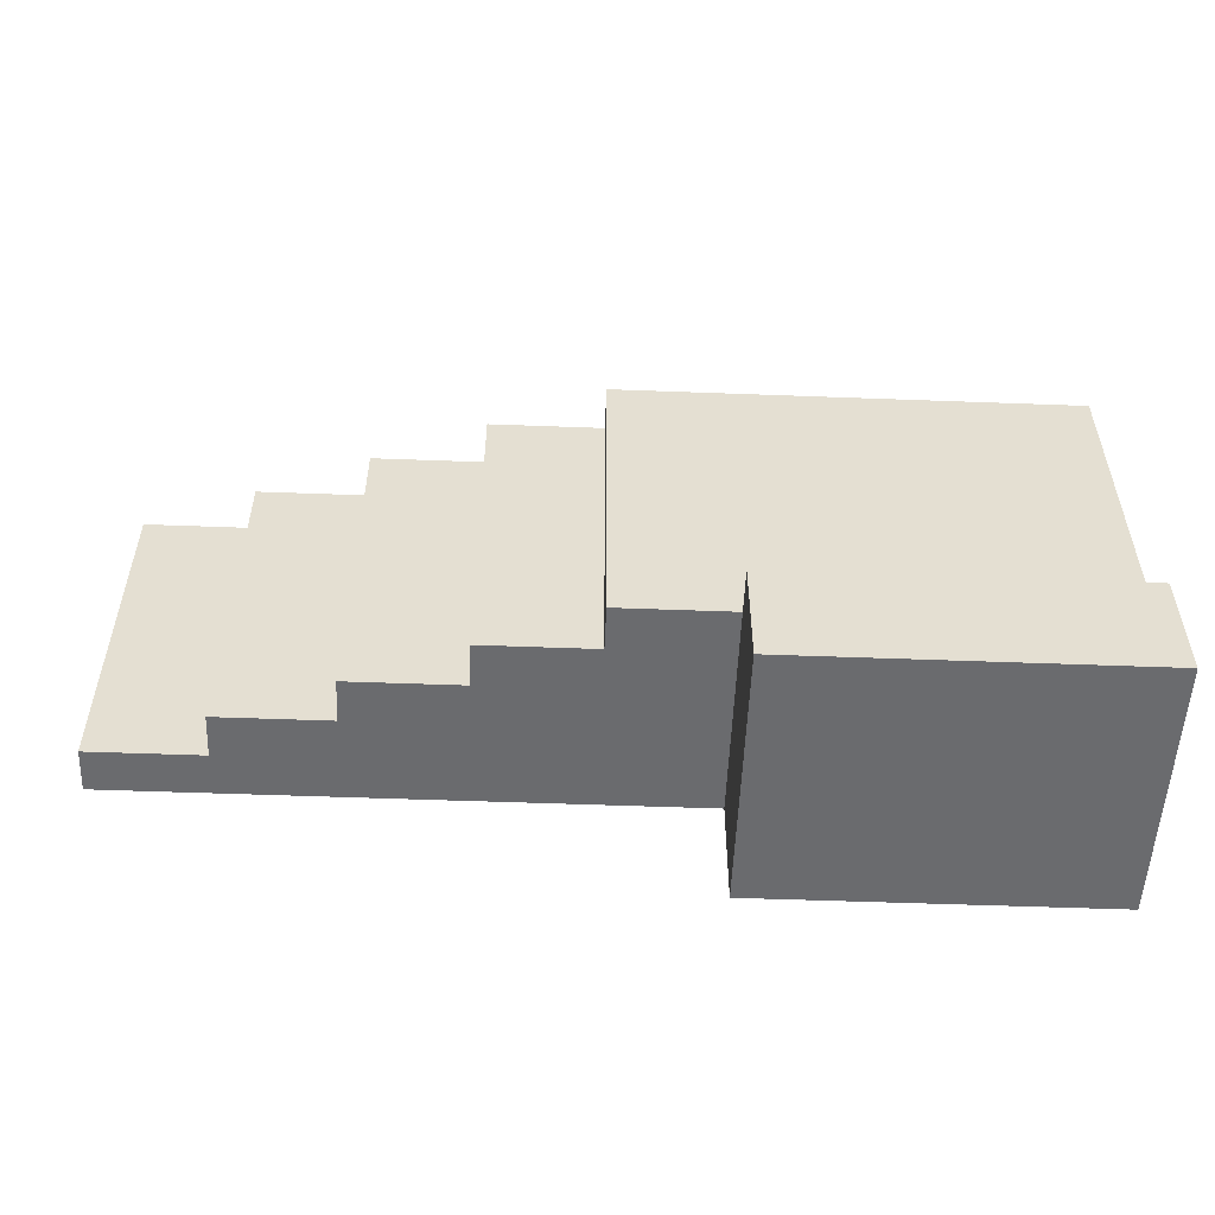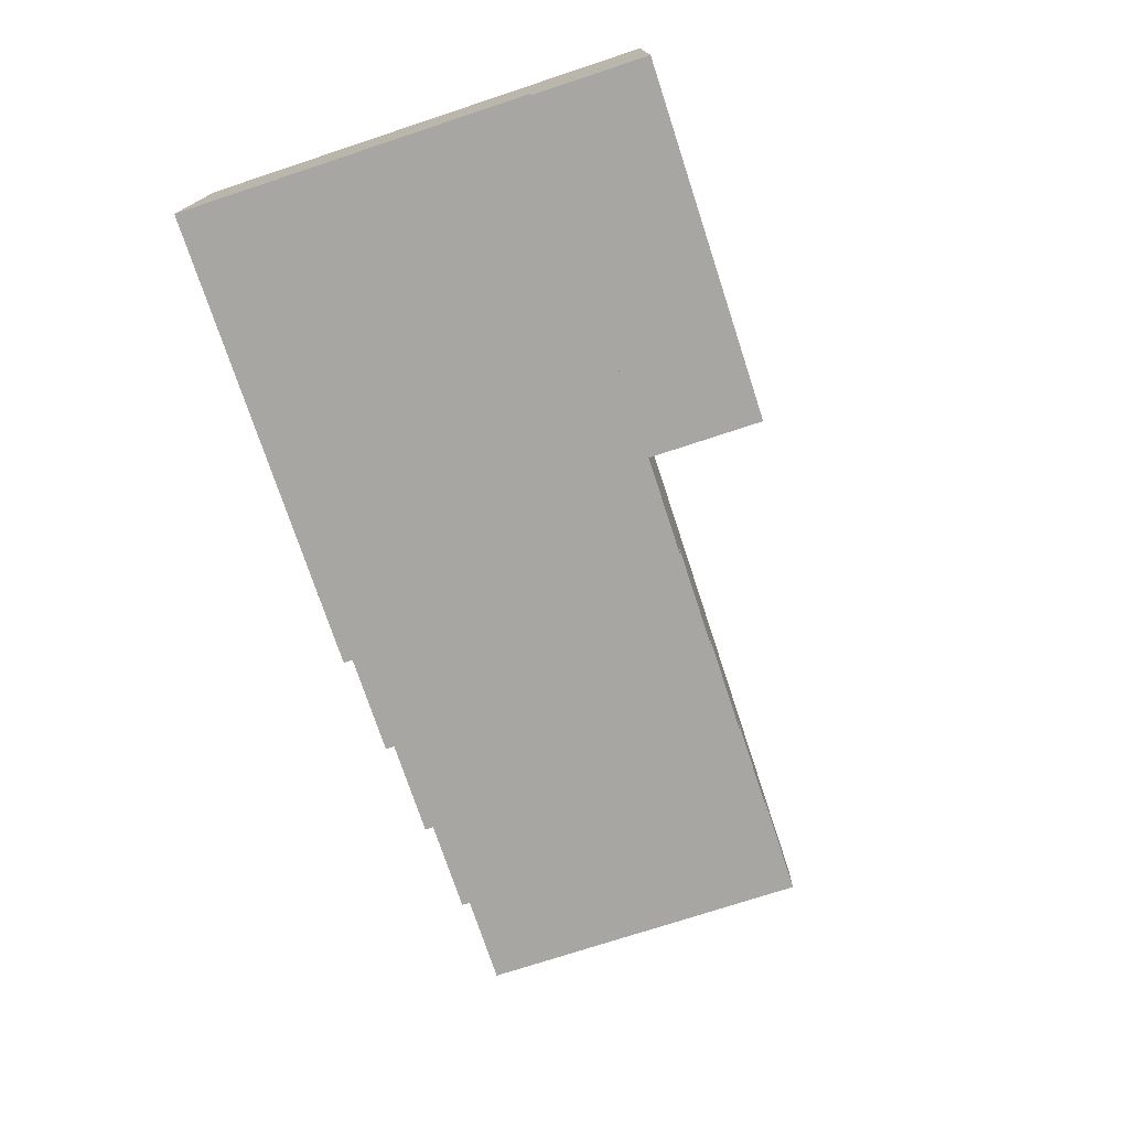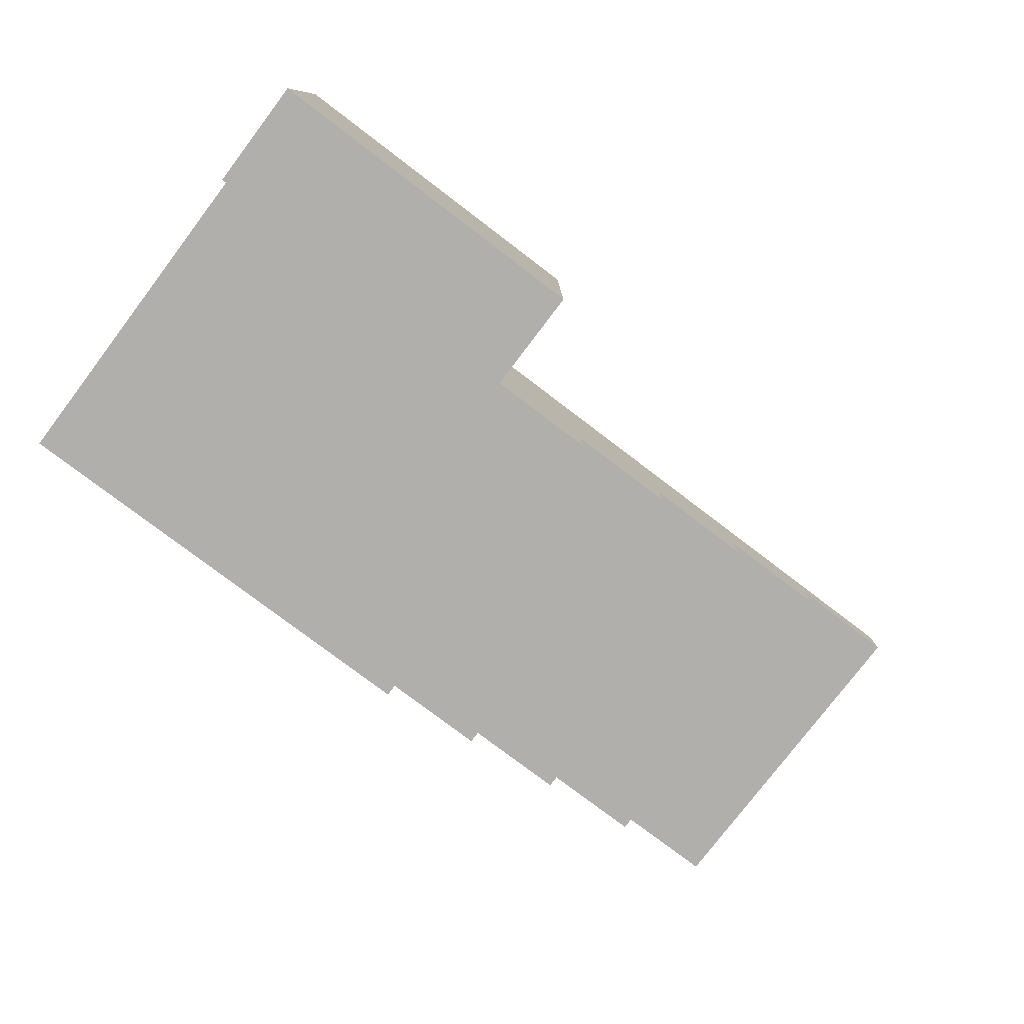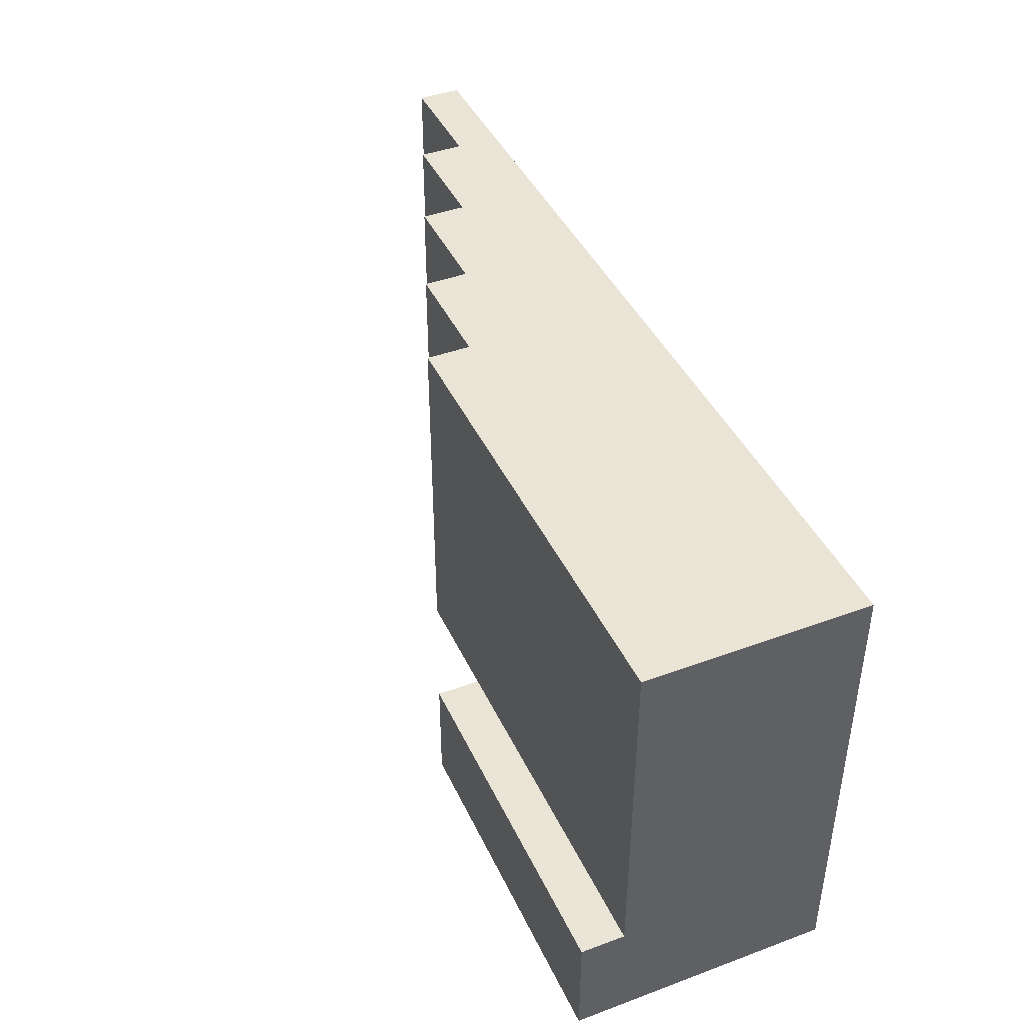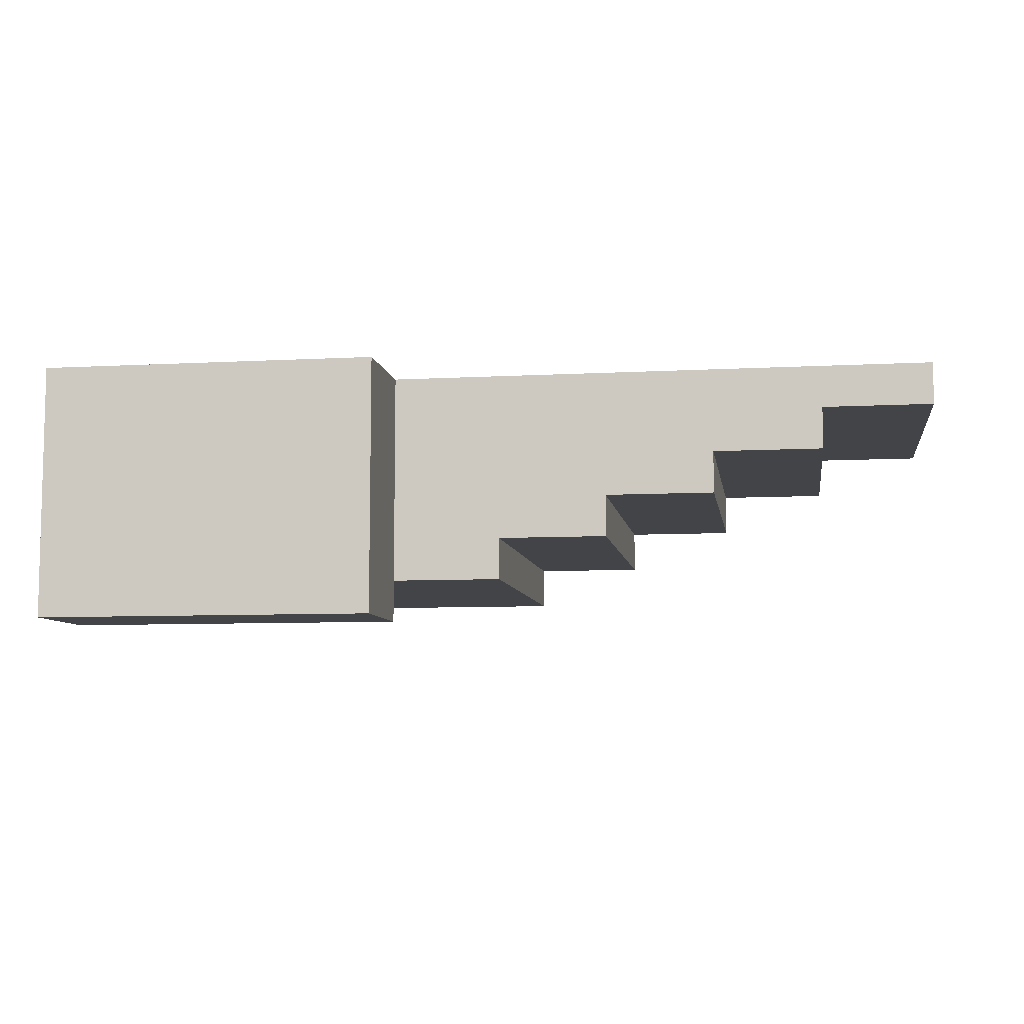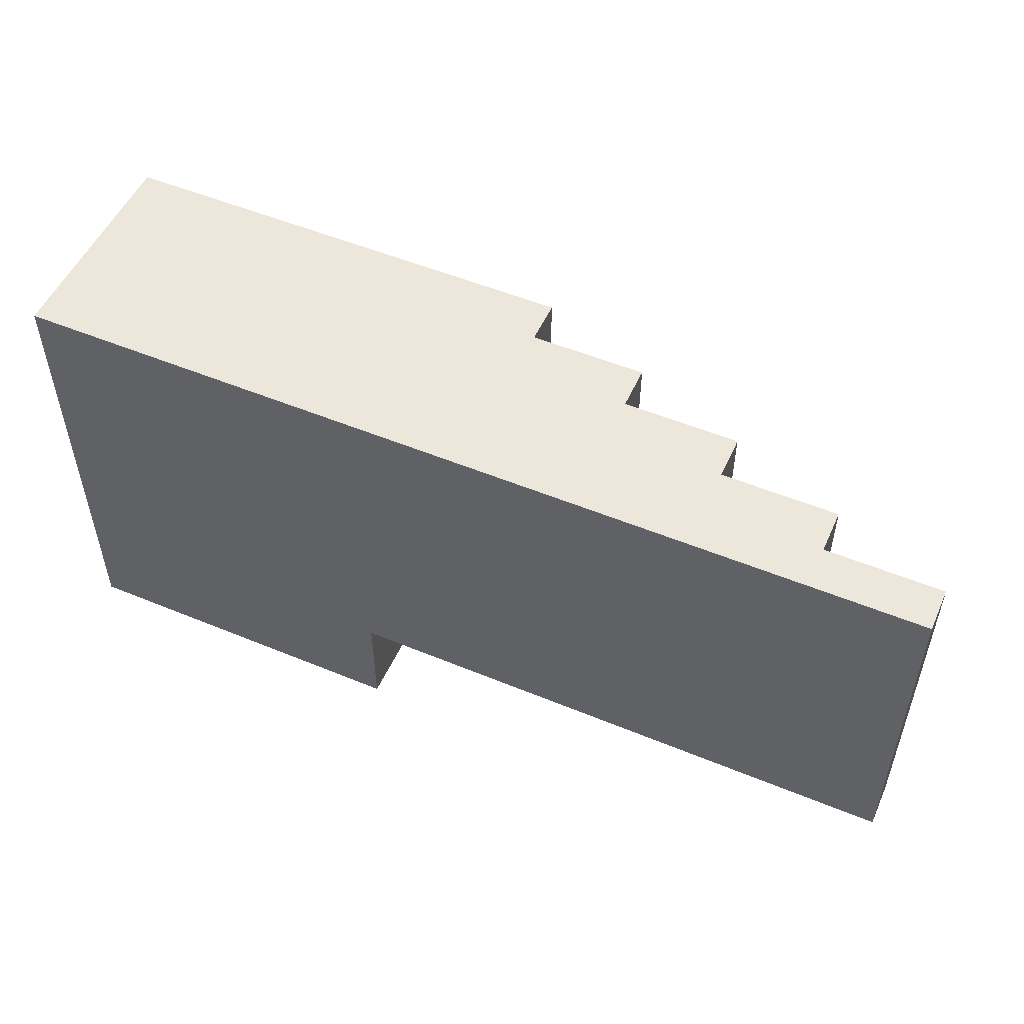
<metadata>
{"format":"obj","ext":"obj","renderer":"f3d","projection":"perspective","resolution":1024,"background":"white","views":[{"elev":-53.4,"azim":-2.3,"up":"+Z"},{"elev":-74.3,"azim":108.2,"up":"+Y"},{"elev":-78.3,"azim":142.8,"up":"+Y"},{"elev":42.6,"azim":66.3,"up":"+Z"},{"elev":-7.7,"azim":-171.2,"up":"+Y"},{"elev":52.5,"azim":-156.0,"up":"+Z"}]}
</metadata>
<code>
v 4.6 -0.5 5
v 3.8 -0.5 5
v 3.8 -0.6 5
v 4.6 -0.6 5
v 3.8 0 4.74
v 4.6 0 4.74
v 4.6 -0.6 4.74
v 3.8 -0.6 4.74
v 3.8 0 5
v 3.8 0 4.74
v 3.8 -0.6 4.74
v 3.8 -0.6 5
v 3.8 -0.5 5
v 3.8 -0.6 5
v 3.8 -0.6 4.74
v 4.6 -0.6 4.74
v 4.6 -0.6 5
v 4.6 0 4.74
v 4.6 0 5.8
v 4.6 -0.5 5.8
v 4.6 -0.5 5
v 4.6 -0.6 5
v 4.6 -0.6 4.74
v 3.54 -0.4 5.8
v 3.54 -0.4 5
v 3.54 -0.5 5
v 3.54 -0.5 5.8
v 3.54 -0.5 5.8
v 3.54 -0.5 5
v 3.8 -0.5 5
v 4.6 -0.5 5
v 4.6 -0.5 5.8
v 3.28 -0.3 5.8
v 3.28 -0.3 5
v 3.28 -0.4 5
v 3.28 -0.4 5.8
v 3.28 -0.4 5
v 3.54 -0.4 5
v 3.54 -0.4 5.8
v 3.28 -0.4 5.8
v 3.02 -0.2 5.8
v 3.02 -0.2 5
v 3.02 -0.3 5
v 3.02 -0.3 5.8
v 3.02 -0.3 5
v 3.28 -0.3 5
v 3.28 -0.3 5.8
v 3.02 -0.3 5.8
v 2.76 -0.1 5.8
v 2.76 -0.1 5
v 2.76 -0.2 5
v 2.76 -0.2 5.8
v 2.76 -0.2 5
v 3.02 -0.2 5
v 3.02 -0.2 5.8
v 2.76 -0.2 5.8
v 3.8 0 5
v 3.8 -0.5 5
v 3.54 -0.5 5
v 3.54 -0.4 5
v 3.28 -0.4 5
v 3.28 -0.3 5
v 3.02 -0.3 5
v 3.02 -0.2 5
v 2.76 -0.2 5
v 2.76 -0.1 5
v 2.5 -0.1 5
v 2.5 0 5
v 2.5 0 5.8
v 2.5 0 5
v 2.5 -0.1 5
v 2.5 -0.1 5.8
v 4.6 0 5.8
v 2.5 0 5.8
v 2.5 -0.1 5.8
v 2.76 -0.1 5.8
v 2.76 -0.2 5.8
v 3.02 -0.2 5.8
v 3.02 -0.3 5.8
v 3.28 -0.3 5.8
v 3.28 -0.4 5.8
v 3.54 -0.4 5.8
v 3.54 -0.5 5.8
v 4.6 -0.5 5.8
v 2.5 0 5.8
v 4.6 0 5.8
v 4.6 0 4.74
v 3.8 0 4.74
v 3.8 0 5
v 2.5 0 5
v 2.76 -0.1 5.8
v 2.5 -0.1 5.8
v 2.5 -0.1 5
v 2.76 -0.1 5
g 40acec5a-e34a-11ea-9271-54bf646e7e1f
f 1 2 4
f 4 2 3
g 40ae4bfa-e34a-11ea-969a-54bf646e7e1f
f 5 6 8
f 8 6 7
g 40afab66-e34a-11ea-aebb-54bf646e7e1f
f 9 10 13
f 13 10 11
f 13 11 12
g 40b0bcee-e34a-11ea-b0bf-54bf646e7e1f
f 14 15 17
f 17 15 16
g 400e39ee-e34a-11ea-904a-54bf646e7e1f
f 23 18 21
f 21 18 19
f 21 19 20
f 21 22 23
g 3f6cc85c-e34a-11ea-a107-54bf646e7e1f
f 24 25 27
f 27 25 26
g 3f6eeb4a-e34a-11ea-b7fc-54bf646e7e1f
f 29 30 28
f 28 30 32
f 32 30 31
g 3ec16b8a-e34a-11ea-991f-54bf646e7e1f
f 33 34 36
f 36 34 35
g 3ec5150c-e34a-11ea-8018-54bf646e7e1f
f 38 39 37
f 37 39 40
g 3e364148-e34a-11ea-9f42-54bf646e7e1f
f 41 42 44
f 44 42 43
g 3e39008a-e34a-11ea-948c-54bf646e7e1f
f 46 47 45
f 45 47 48
g 3db4db42-e34a-11ea-b03e-54bf646e7e1f
f 49 50 52
f 52 50 51
g 3db79a76-e34a-11ea-a613-54bf646e7e1f
f 54 55 53
f 53 55 56
g 3d1fc5cc-e34a-11ea-a1ad-54bf646e7e1f
f 58 60 57
f 57 60 62
f 57 62 64
f 64 62 63
f 58 59 60
f 60 61 62
f 65 66 64
f 64 66 57
f 67 68 66
f 66 68 57
g 3d20620c-e34a-11ea-90ea-54bf646e7e1f
f 69 70 72
f 72 70 71
g 3d214c6e-e34a-11ea-9b6d-54bf646e7e1f
f 74 76 73
f 73 76 78
f 73 78 80
f 80 78 79
f 74 75 76
f 76 77 78
f 81 82 80
f 80 82 73
f 83 84 82
f 82 84 73
g 3d225dd2-e34a-11ea-b60a-54bf646e7e1f
f 90 85 89
f 89 85 86
f 89 86 87
f 87 88 89
g 3d232134-e34a-11ea-ac9d-54bf646e7e1f
f 91 92 94
f 94 92 93

</code>
